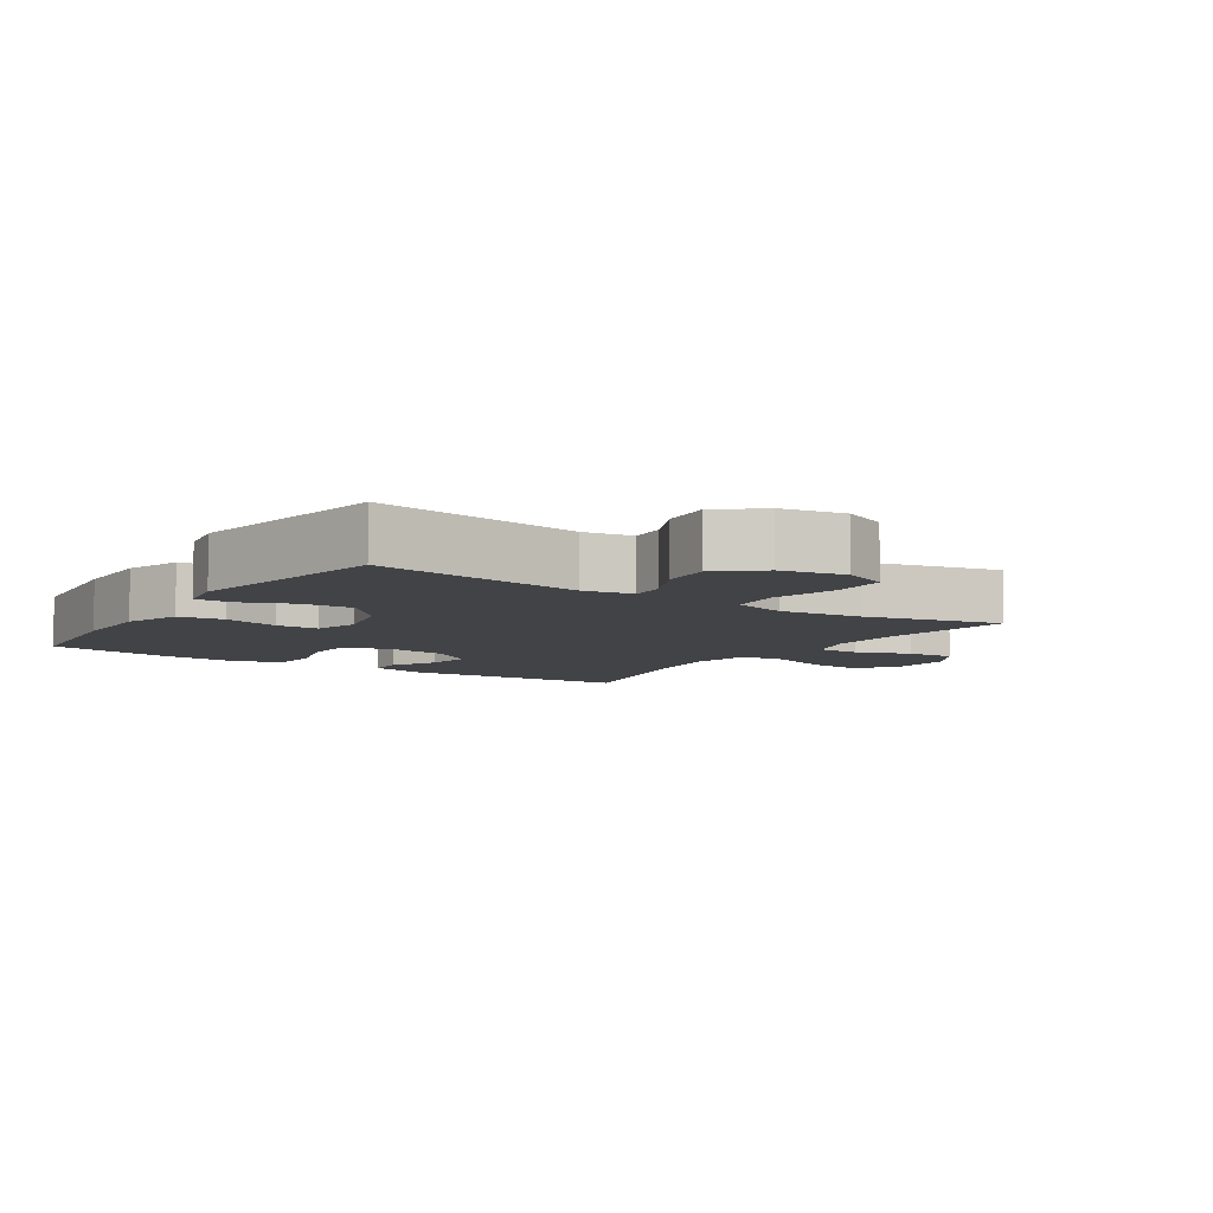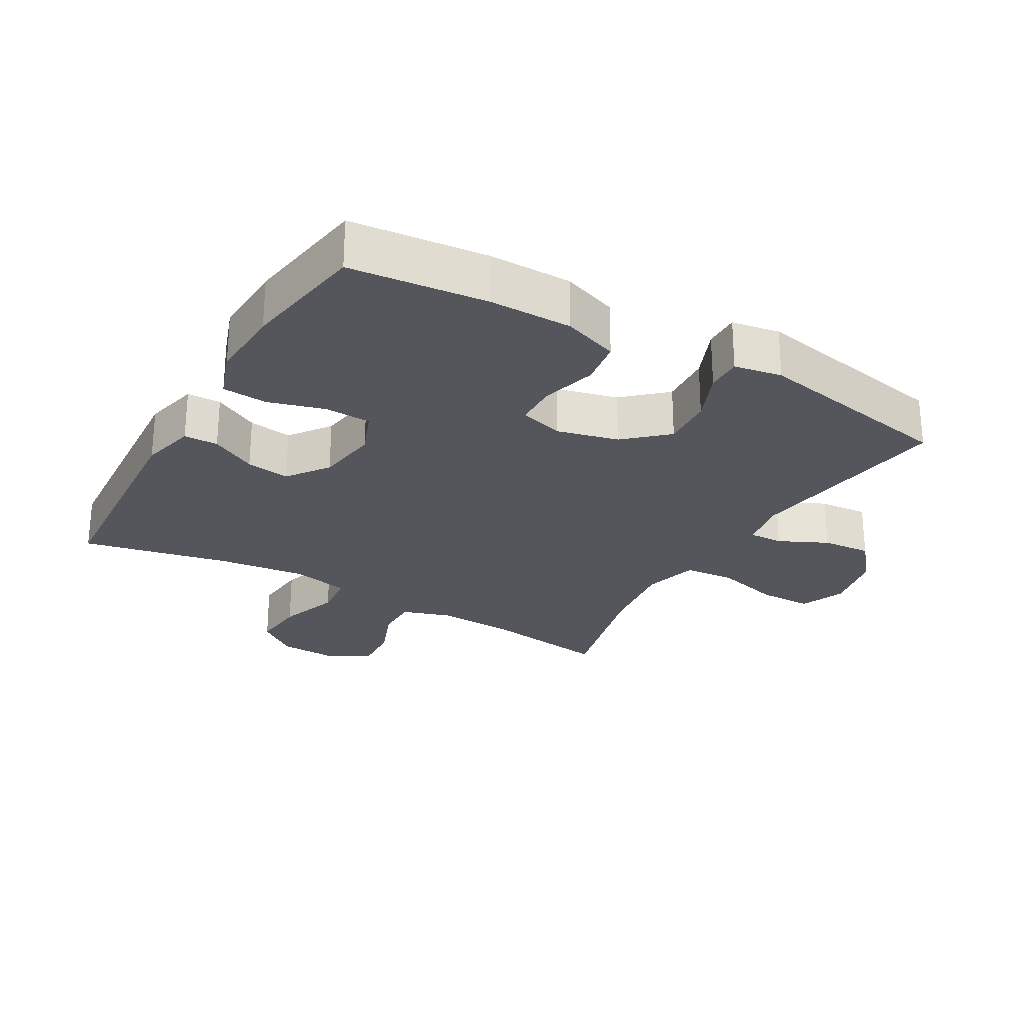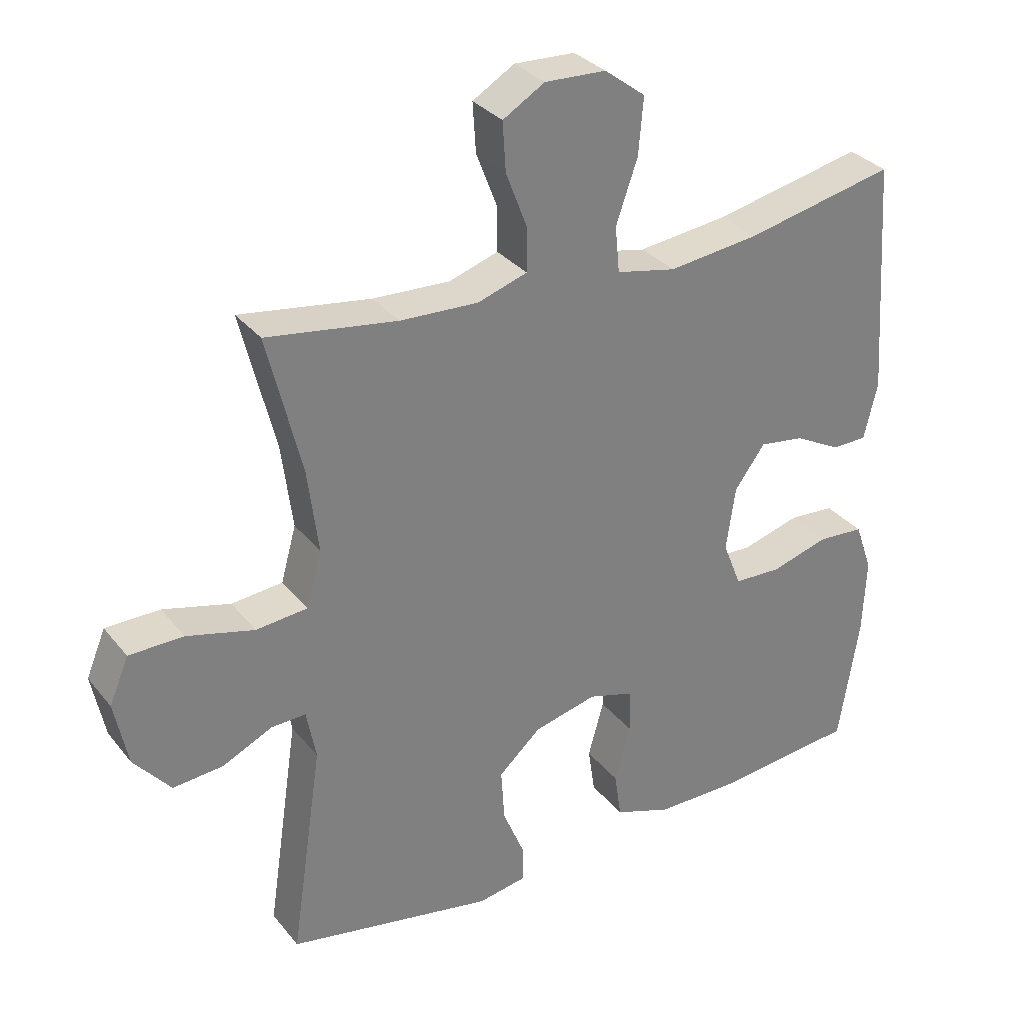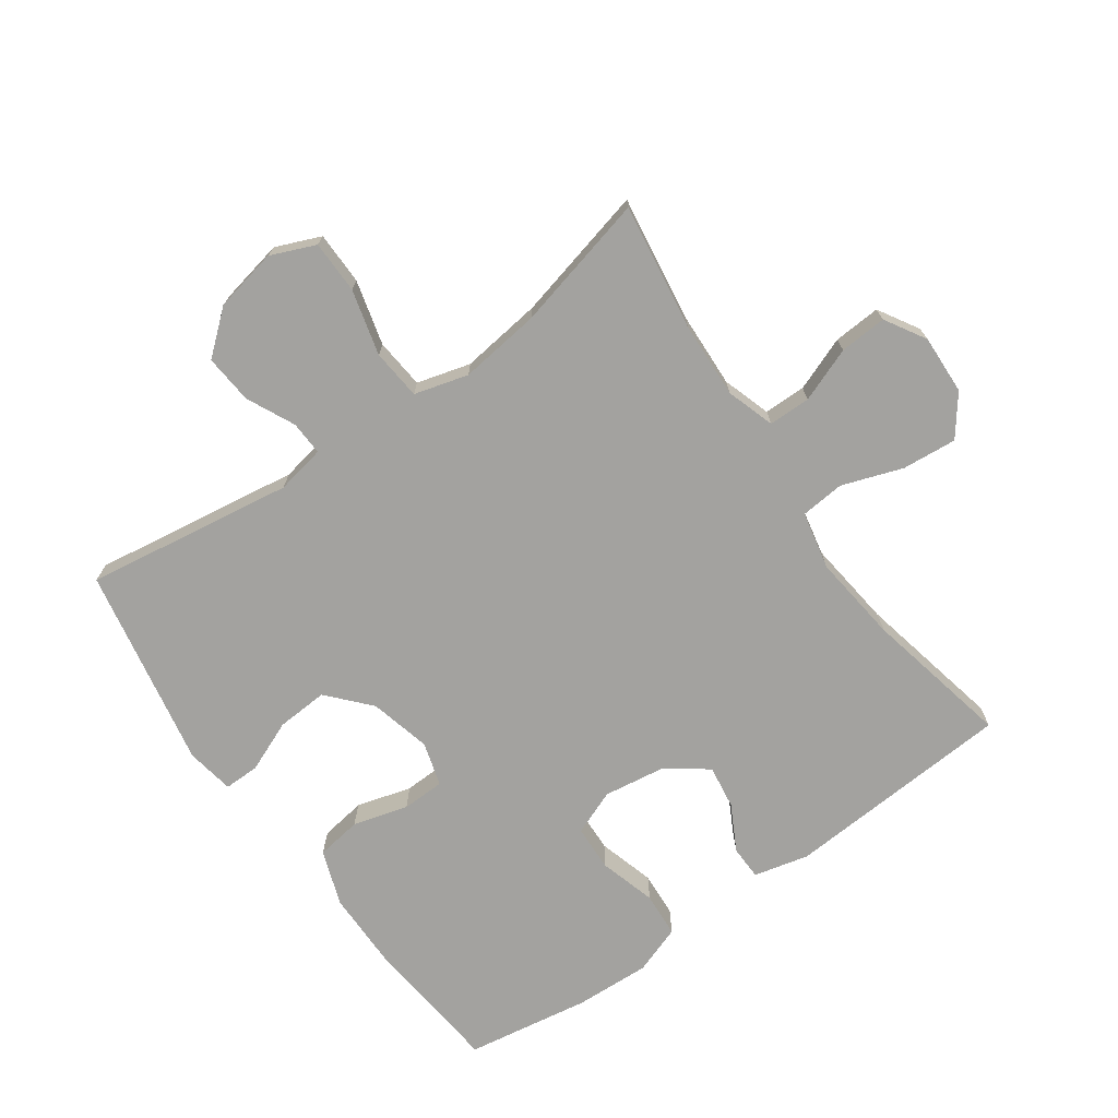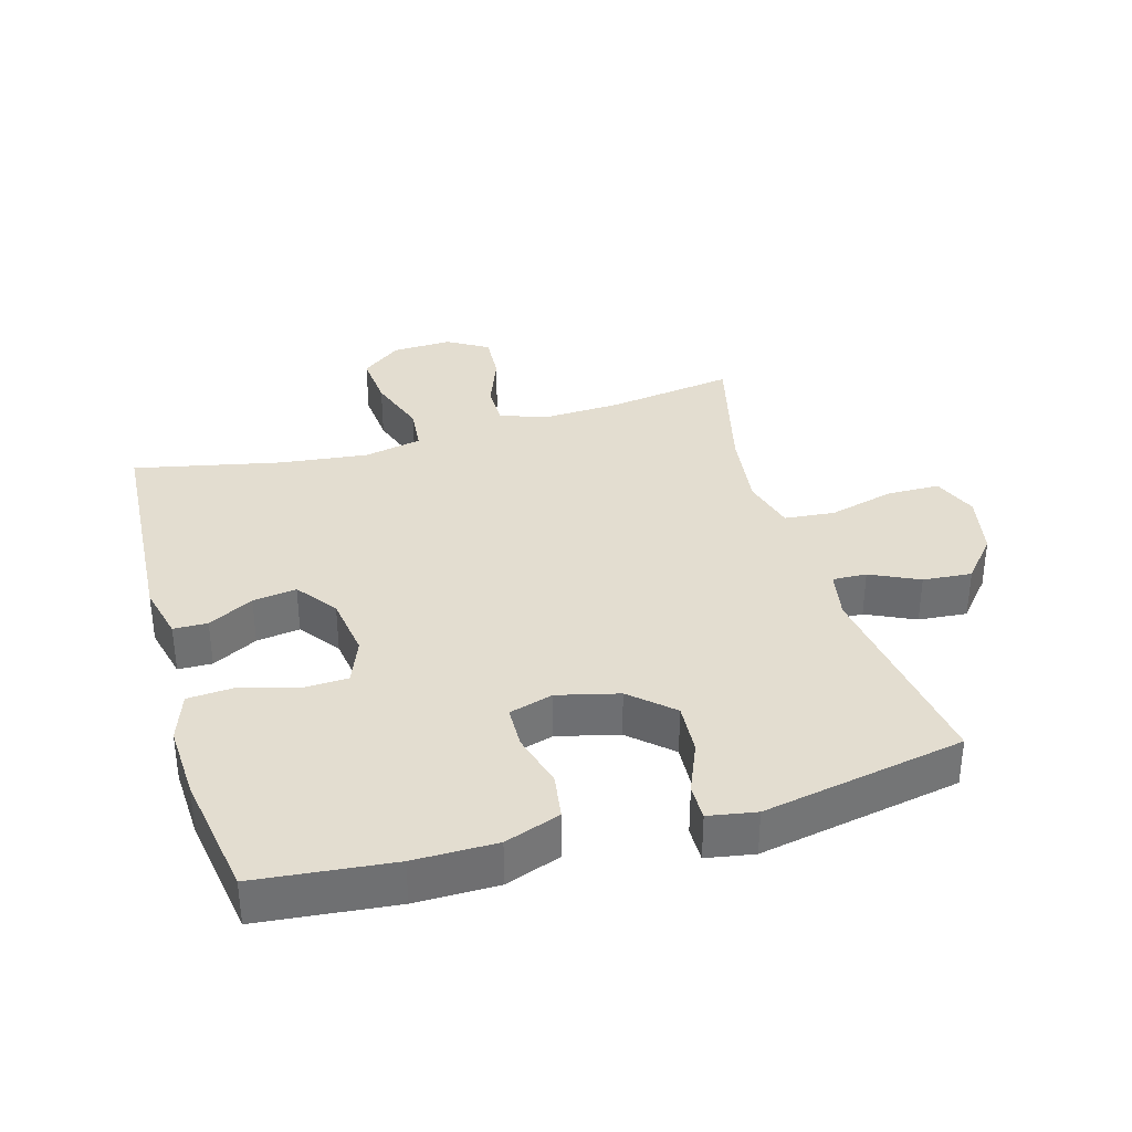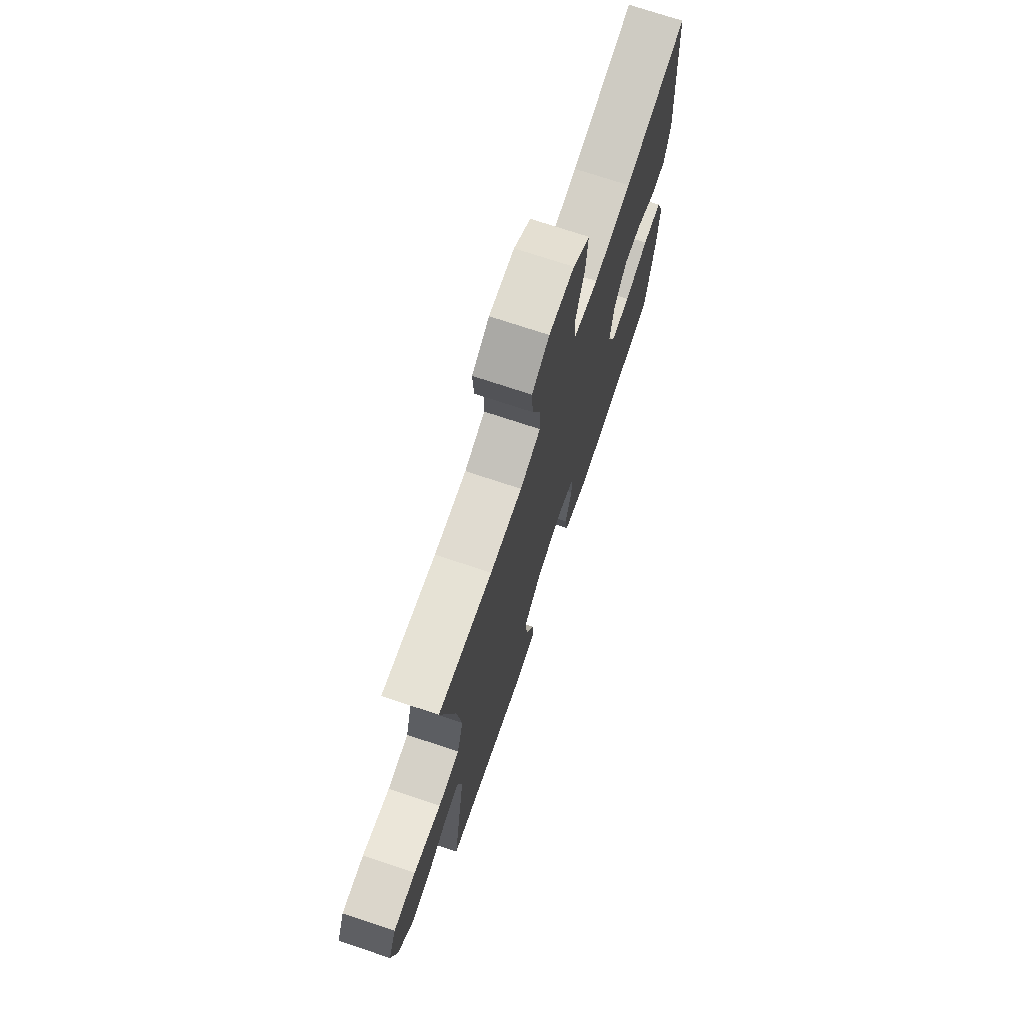
<metadata>
{"format":"obj","ext":"obj","renderer":"f3d","projection":"perspective","resolution":1024,"background":"white","views":[{"elev":-7.5,"azim":-123.6,"up":"+Y"},{"elev":-26.2,"azim":150.0,"up":"+Y"},{"elev":31.4,"azim":-31.7,"up":"+Z"},{"elev":-72.4,"azim":-54.8,"up":"+Y"},{"elev":35.5,"azim":163.9,"up":"+Y"},{"elev":72.7,"azim":-71.5,"up":"+Z"}]}
</metadata>
<code>
o path868
v -0.1519 0.0375 -0.5827
v -0.07698 0.0375 -0.5695
v -0.07773 0.0375 -0.5141
v -0.1114 0.0375 -0.4336
v -0.1165 0.0375 -0.3529
v -0.05152 0.0375 -0.2944
v 0.04473 0.0375 -0.2704
v 0.1133 0.0375 -0.2906
v 0.1153 0.0375 -0.3574
v 0.09127 0.0375 -0.4436
v 0.102 0.0375 -0.5149
v 0.1891 0.0375 -0.5456
v 0.3184 0.0375 -0.5458
v 0.5327 0.0375 -0.5235
v 0.5639 0.0375 -0.3284
v 0.5691 0.0375 -0.2116
v 0.5422 0.0375 -0.1352
v 0.4715 0.0375 -0.1305
v 0.3826 0.0375 -0.1562
v 0.3103 0.0375 -0.1534
v 0.2821 0.0375 -0.08281
v 0.2961 0.0375 0.01475
v 0.343 0.0375 0.07842
v 0.4114 0.0375 0.06863
v 0.4827 0.0375 0.03095
v 0.536 0.0375 0.03217
v 0.5568 0.0375 0.1184
v 0.5327 0.0375 0.4782
v 0.3029 0.0375 0.4288
v 0.165 0.0375 0.4124
v 0.0741 0.0375 0.4313
v 0.06743 0.0375 0.5008
v 0.1004 0.0375 0.5959
v 0.1077 0.0375 0.6816
v 0.04531 0.0375 0.7287
v -0.04788 0.0375 0.7324
v -0.1119 0.0375 0.6941
v -0.107 0.0375 0.6197
v -0.07423 0.0375 0.5345
v -0.07458 0.0375 0.4686
v -0.1504 0.0375 0.4438
v -0.2693 0.0375 0.4489
v -0.4692 0.0375 0.4782
v -0.4168 0.0375 0.2657
v -0.4005 0.0375 0.138
v -0.4238 0.0375 0.05335
v -0.5027 0.0375 0.04581
v -0.6056 0.0375 0.0725
v -0.6887 0.0375 0.07135
v -0.718 0.0375 0.000881
v -0.6978 0.0375 -0.09822
v -0.6417 0.0375 -0.1647
v -0.565 0.0375 -0.1582
v -0.4888 0.0375 -0.1219
v -0.4355 0.0375 -0.1197
v -0.4209 0.0375 -0.1963
v -0.4692 0.0375 -0.5235
v -0.1519 -0.0375 -0.5827
v -0.07698 -0.0375 -0.5695
v -0.07773 -0.0375 -0.5141
v -0.1114 -0.0375 -0.4336
v -0.1165 -0.0375 -0.3529
v -0.05152 -0.0375 -0.2944
v 0.04473 -0.0375 -0.2704
v 0.1133 -0.0375 -0.2906
v 0.1153 -0.0375 -0.3574
v 0.09127 -0.0375 -0.4436
v 0.102 -0.0375 -0.5149
v 0.1891 -0.0375 -0.5456
v 0.3184 -0.0375 -0.5458
v 0.5327 -0.0375 -0.5235
v 0.5639 -0.0375 -0.3284
v 0.5691 -0.0375 -0.2116
v 0.5422 -0.0375 -0.1352
v 0.4715 -0.0375 -0.1305
v 0.3826 -0.0375 -0.1562
v 0.3103 -0.0375 -0.1534
v 0.2821 -0.0375 -0.08281
v 0.2961 -0.0375 0.01475
v 0.343 -0.0375 0.07842
v 0.4114 -0.0375 0.06863
v 0.4827 -0.0375 0.03095
v 0.536 -0.0375 0.03217
v 0.5568 -0.0375 0.1184
v 0.5327 -0.0375 0.4782
v 0.3029 -0.0375 0.4288
v 0.165 -0.0375 0.4124
v 0.0741 -0.0375 0.4313
v 0.06743 -0.0375 0.5008
v 0.1004 -0.0375 0.5959
v 0.1077 -0.0375 0.6816
v 0.04531 -0.0375 0.7287
v -0.04788 -0.0375 0.7324
v -0.1119 -0.0375 0.6941
v -0.107 -0.0375 0.6197
v -0.07423 -0.0375 0.5345
v -0.07458 -0.0375 0.4686
v -0.1504 -0.0375 0.4438
v -0.2693 -0.0375 0.4489
v -0.4692 -0.0375 0.4782
v -0.4168 -0.0375 0.2657
v -0.4005 -0.0375 0.138
v -0.4238 -0.0375 0.05335
v -0.5027 -0.0375 0.04581
v -0.6056 -0.0375 0.0725
v -0.6887 -0.0375 0.07135
v -0.718 -0.0375 0.000881
v -0.6978 -0.0375 -0.09822
v -0.6417 -0.0375 -0.1647
v -0.565 -0.0375 -0.1582
v -0.4888 -0.0375 -0.1219
v -0.4355 -0.0375 -0.1197
v -0.4209 -0.0375 -0.1963
v -0.4692 -0.0375 -0.5235
v -0.1519 0.0375 -0.5827
v -0.07698 0.0375 -0.5695
v -0.07698 0.0375 -0.5695
v -0.07773 0.0375 -0.5141
v 0.1891 0.0375 -0.5456
v 0.3184 0.0375 -0.5458
v 0.102 0.0375 -0.5149
v 0.102 0.0375 -0.5149
v -0.4692 0.0375 -0.5235
v -0.4692 0.0375 -0.5235
v 0.5327 0.0375 -0.5235
v 0.5327 0.0375 -0.5235
v 0.09127 0.0375 -0.4436
v -0.1114 0.0375 -0.4336
v 0.1153 0.0375 -0.3574
v 0.5639 0.0375 -0.3284
v -0.1165 0.0375 -0.3529
v 0.1133 0.0375 -0.2906
v 0.1133 0.0375 -0.2906
v -0.05152 0.0375 -0.2944
v 0.5691 0.0375 -0.2116
v -0.4209 0.0375 -0.1963
v 0.04473 0.0375 -0.2704
v 0.5422 0.0375 -0.1352
v 0.5422 0.0375 -0.1352
v -0.4355 0.0375 -0.1197
v -0.4355 0.0375 -0.1197
v 0.3826 0.0375 -0.1562
v 0.3103 0.0375 -0.1534
v 0.3103 0.0375 -0.1534
v -0.6978 0.0375 -0.09822
v -0.6417 0.0375 -0.1647
v -0.565 0.0375 -0.1582
v -0.4888 0.0375 -0.1219
v 0.4715 0.0375 -0.1305
v 0.2821 0.0375 -0.08281
v -0.718 0.0375 0.000881
v 0.2961 0.0375 0.01475
v -0.6887 0.0375 0.07135
v -0.6887 0.0375 0.07135
v 0.343 0.0375 0.07842
v 0.343 0.0375 0.07842
v 0.4114 0.0375 0.06863
v 0.4827 0.0375 0.03095
v 0.536 0.0375 0.03217
v 0.536 0.0375 0.03217
v 0.5568 0.0375 0.1184
v -0.6056 0.0375 0.0725
v -0.5027 0.0375 0.04581
v -0.4238 0.0375 0.05335
v -0.4238 0.0375 0.05335
v -0.4005 0.0375 0.138
v -0.4168 0.0375 0.2657
v -0.4692 0.0375 0.4782
v -0.4692 0.0375 0.4782
v -0.2693 0.0375 0.4489
v 0.165 0.0375 0.4124
v 0.0741 0.0375 0.4313
v 0.0741 0.0375 0.4313
v 0.3029 0.0375 0.4288
v -0.1504 0.0375 0.4438
v 0.06743 0.0375 0.5008
v -0.07458 0.0375 0.4686
v -0.07458 0.0375 0.4686
v 0.5327 0.0375 0.4782
v 0.5327 0.0375 0.4782
v -0.07423 0.0375 0.5345
v 0.1004 0.0375 0.5959
v -0.107 0.0375 0.6197
v 0.1077 0.0375 0.6816
v -0.1119 0.0375 0.6941
v -0.1119 0.0375 0.6941
v 0.04531 0.0375 0.7287
v -0.04788 0.0375 0.7324
v -0.1519 -0.0375 -0.5827
v -0.07698 -0.0375 -0.5695
v -0.07698 -0.0375 -0.5695
v -0.07773 -0.0375 -0.5141
v 0.1891 -0.0375 -0.5456
v 0.3184 -0.0375 -0.5458
v 0.102 -0.0375 -0.5149
v 0.102 -0.0375 -0.5149
v -0.4692 -0.0375 -0.5235
v -0.4692 -0.0375 -0.5235
v 0.5327 -0.0375 -0.5235
v 0.5327 -0.0375 -0.5235
v 0.09127 -0.0375 -0.4436
v -0.1114 -0.0375 -0.4336
v 0.1153 -0.0375 -0.3574
v 0.5639 -0.0375 -0.3284
v -0.1165 -0.0375 -0.3529
v 0.1133 -0.0375 -0.2906
v 0.1133 -0.0375 -0.2906
v -0.05152 -0.0375 -0.2944
v 0.5691 -0.0375 -0.2116
v -0.4209 -0.0375 -0.1963
v 0.04473 -0.0375 -0.2704
v 0.5422 -0.0375 -0.1352
v 0.5422 -0.0375 -0.1352
v -0.4355 -0.0375 -0.1197
v -0.4355 -0.0375 -0.1197
v 0.3826 -0.0375 -0.1562
v 0.3103 -0.0375 -0.1534
v 0.3103 -0.0375 -0.1534
v -0.6978 -0.0375 -0.09822
v -0.6417 -0.0375 -0.1647
v -0.565 -0.0375 -0.1582
v -0.4888 -0.0375 -0.1219
v 0.4715 -0.0375 -0.1305
v 0.2821 -0.0375 -0.08281
v -0.718 -0.0375 0.000881
v 0.2961 -0.0375 0.01475
v -0.6887 -0.0375 0.07135
v -0.6887 -0.0375 0.07135
v 0.343 -0.0375 0.07842
v 0.343 -0.0375 0.07842
v 0.4114 -0.0375 0.06863
v 0.4827 -0.0375 0.03095
v 0.536 -0.0375 0.03217
v 0.536 -0.0375 0.03217
v 0.5568 -0.0375 0.1184
v -0.6056 -0.0375 0.0725
v -0.5027 -0.0375 0.04581
v -0.4238 -0.0375 0.05335
v -0.4238 -0.0375 0.05335
v -0.4005 -0.0375 0.138
v -0.4168 -0.0375 0.2657
v -0.4692 -0.0375 0.4782
v -0.4692 -0.0375 0.4782
v -0.2693 -0.0375 0.4489
v 0.165 -0.0375 0.4124
v 0.0741 -0.0375 0.4313
v 0.0741 -0.0375 0.4313
v 0.3029 -0.0375 0.4288
v -0.1504 -0.0375 0.4438
v 0.06743 -0.0375 0.5008
v -0.07458 -0.0375 0.4686
v -0.07458 -0.0375 0.4686
v 0.5327 -0.0375 0.4782
v 0.5327 -0.0375 0.4782
v -0.07423 -0.0375 0.5345
v 0.1004 -0.0375 0.5959
v -0.107 -0.0375 0.6197
v 0.1077 -0.0375 0.6816
v -0.1119 -0.0375 0.6941
v -0.1119 -0.0375 0.6941
v 0.04531 -0.0375 0.7287
v -0.04788 -0.0375 0.7324
f 245 229 248
f 256 257 255
f 210 208 214
f 214 237 222
f 236 221 237
f 237 214 238
f 208 210 205
f 244 241 249
f 194 217 203
f 226 245 246
f 250 251 246
f 261 257 256
f 232 235 231
f 192 189 190
f 193 201 195
f 194 203 193
f 249 240 246
f 216 209 223
f 262 257 261
f 235 248 231
f 241 240 249
f 256 255 250
f 209 216 204
f 217 224 206
f 222 237 221
f 241 244 242
f 224 226 211
f 236 225 219
f 259 257 262
f 211 240 208
f 229 245 226
f 248 235 253
f 214 208 238
f 203 201 193
f 233 235 232
f 197 205 210
f 221 219 220
f 225 236 227
f 251 249 246
f 197 202 205
f 216 217 194
f 258 261 256
f 223 209 212
f 240 238 208
f 246 240 226
f 226 240 211
f 202 189 192
f 203 217 206
f 189 202 197
f 221 236 219
f 204 216 194
f 251 250 255
f 204 194 199
f 206 224 211
f 231 248 229
f 1 117 191 58
f 2 3 60 59
f 12 13 70 69
f 122 12 69 196
f 124 1 58 198
f 13 126 200 70
f 10 11 68 67
f 3 4 61 60
f 9 10 67 66
f 14 15 72 71
f 4 5 62 61
f 133 9 66 207
f 5 6 63 62
f 15 16 73 72
f 56 57 114 113
f 6 7 64 63
f 7 8 65 64
f 16 139 213 73
f 141 56 113 215
f 19 144 218 76
f 51 52 109 108
f 52 53 110 109
f 53 54 111 110
f 18 19 76 75
f 17 18 75 74
f 20 21 78 77
f 54 55 112 111
f 50 51 108 107
f 21 22 79 78
f 154 50 107 228
f 22 156 230 79
f 24 25 82 81
f 25 160 234 82
f 26 27 84 83
f 48 49 106 105
f 47 48 105 104
f 165 47 104 239
f 45 46 103 102
f 23 24 81 80
f 44 45 102 101
f 169 44 101 243
f 42 43 100 99
f 30 173 247 87
f 29 30 87 86
f 41 42 99 98
f 31 32 89 88
f 178 41 98 252
f 180 29 86 254
f 27 28 85 84
f 39 40 97 96
f 32 33 90 89
f 38 39 96 95
f 33 34 91 90
f 186 38 95 260
f 34 35 92 91
f 36 37 94 93
f 35 36 93 92
f 171 174 155
f 182 181 183
f 136 140 134
f 140 148 163
f 162 163 147
f 163 164 140
f 134 131 136
f 170 175 167
f 120 129 143
f 152 172 171
f 176 172 177
f 187 182 183
f 158 157 161
f 118 116 115
f 119 121 127
f 120 119 129
f 175 172 166
f 142 149 135
f 188 187 183
f 161 157 174
f 167 175 166
f 182 176 181
f 135 130 142
f 143 132 150
f 148 147 163
f 167 168 170
f 150 137 152
f 162 145 151
f 185 188 183
f 137 134 166
f 155 152 171
f 174 179 161
f 140 164 134
f 129 119 127
f 159 158 161
f 123 136 131
f 147 146 145
f 151 153 162
f 177 172 175
f 123 131 128
f 142 120 143
f 184 182 187
f 149 138 135
f 166 134 164
f 172 152 166
f 152 137 166
f 128 118 115
f 129 132 143
f 115 123 128
f 147 145 162
f 130 120 142
f 177 181 176
f 130 125 120
f 132 137 150
f 157 155 174

</code>
